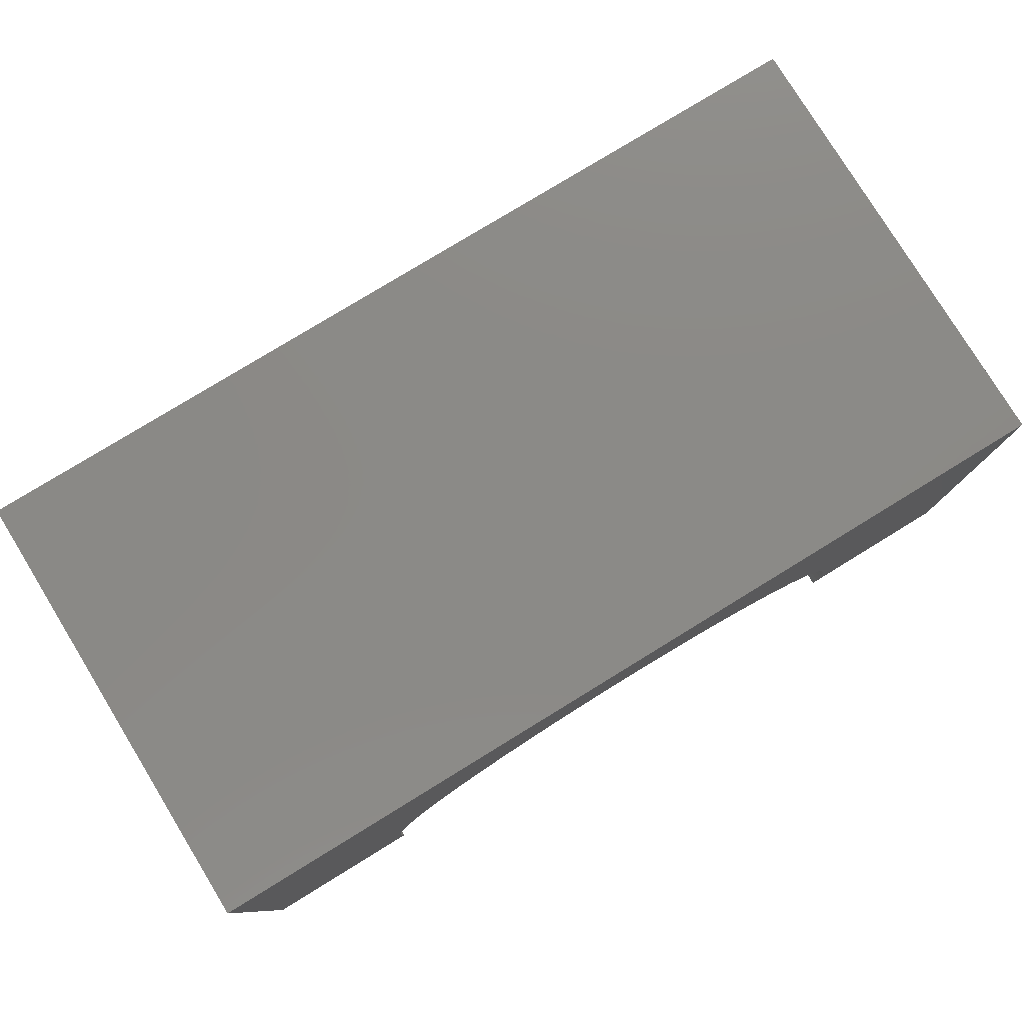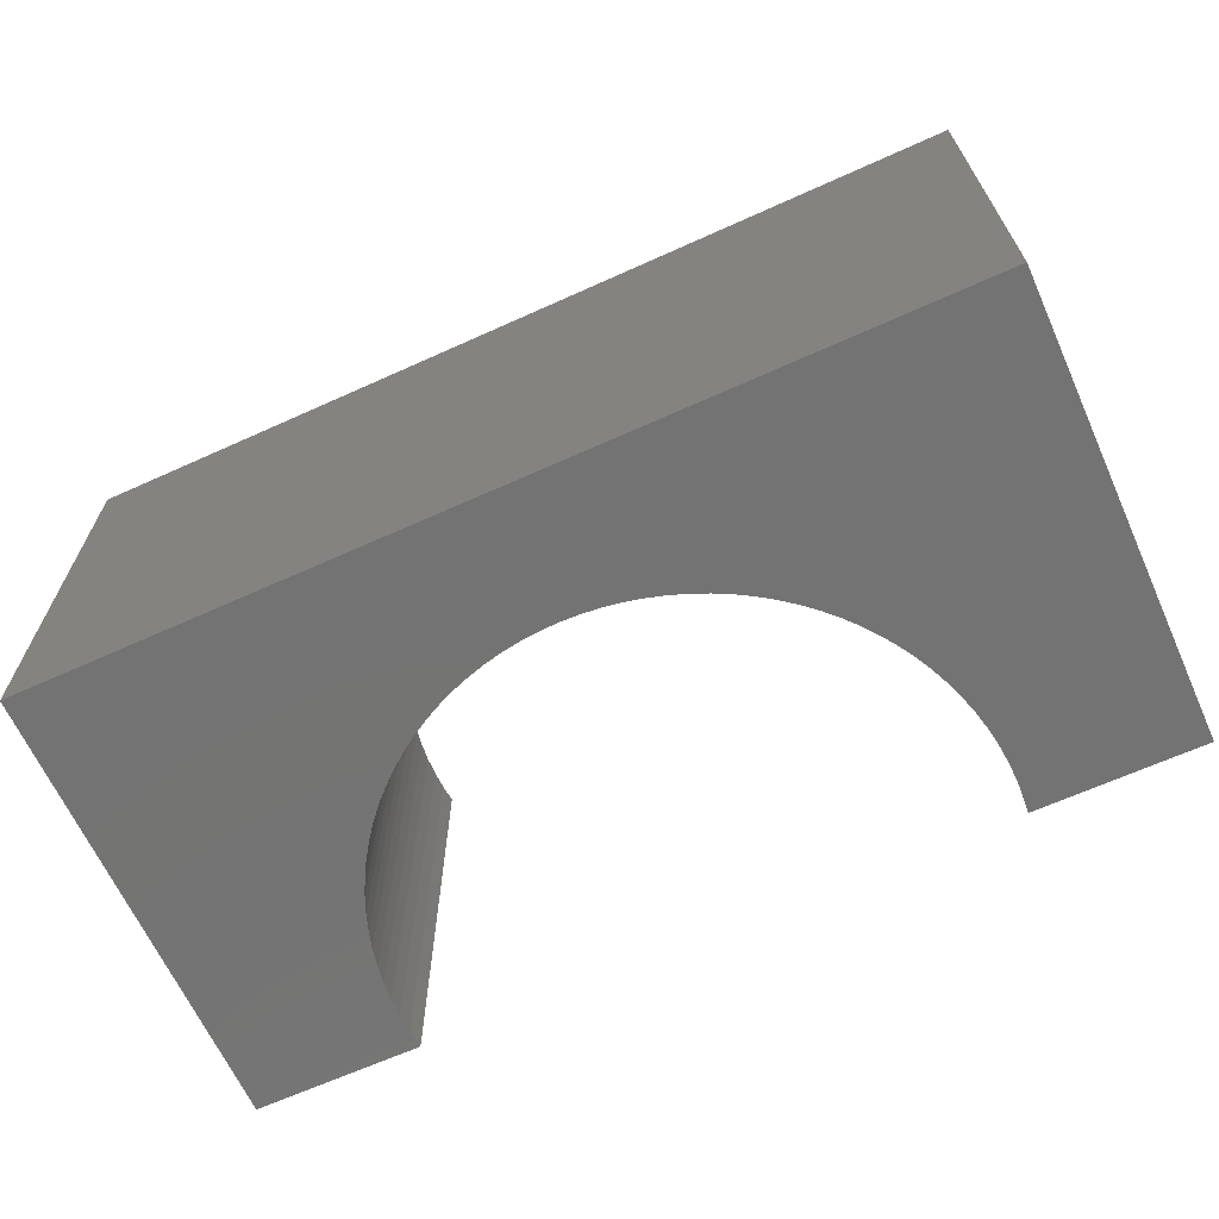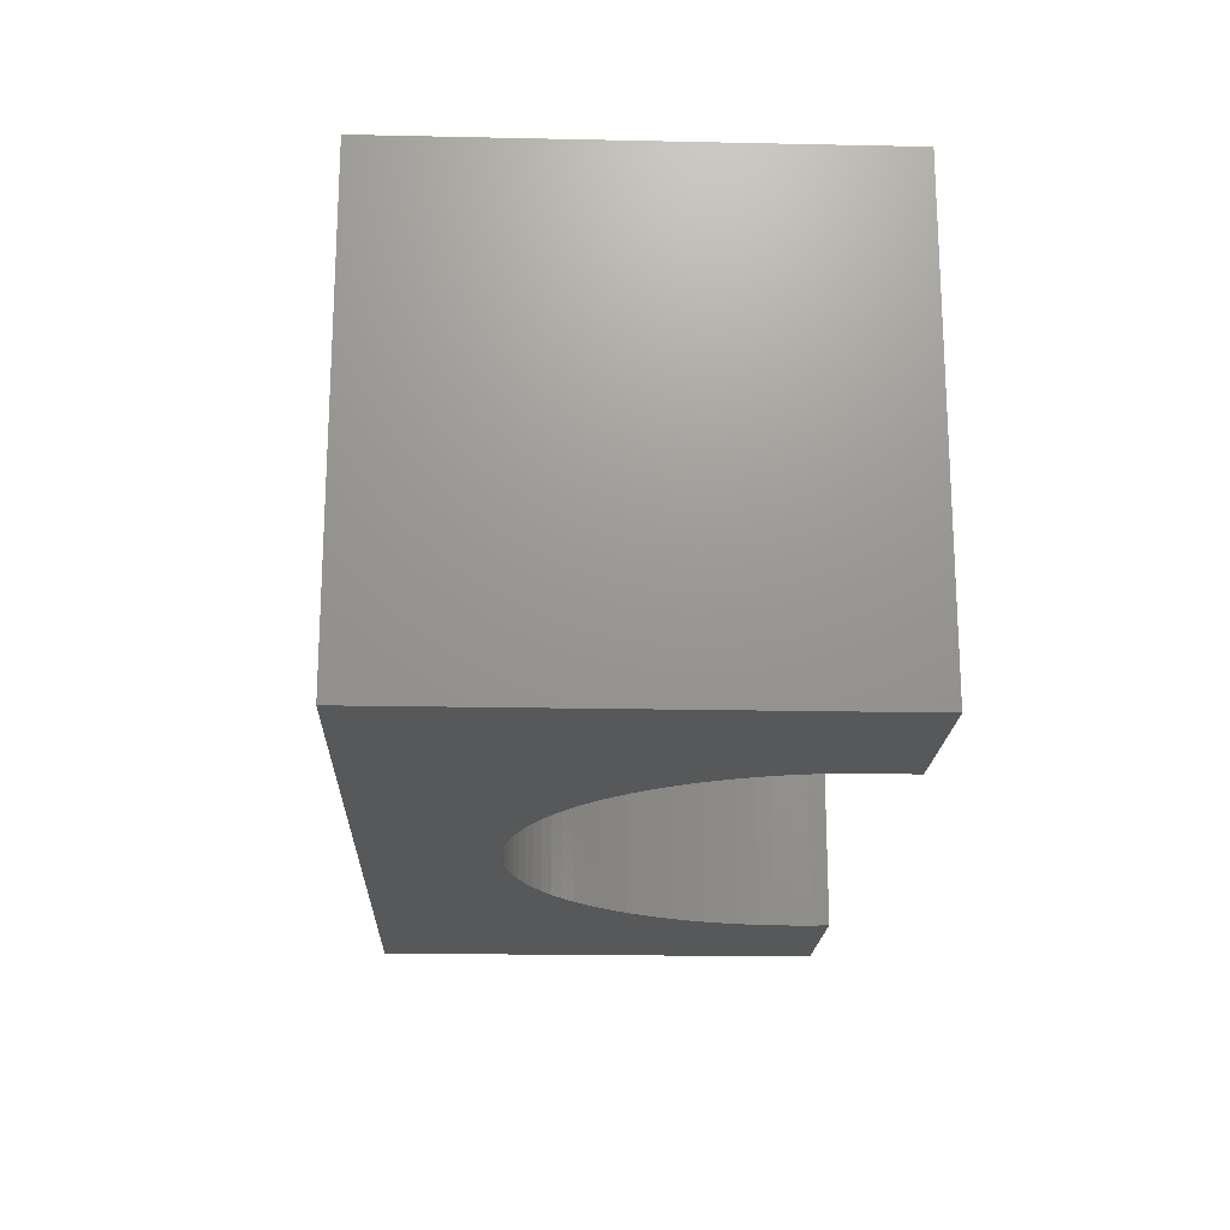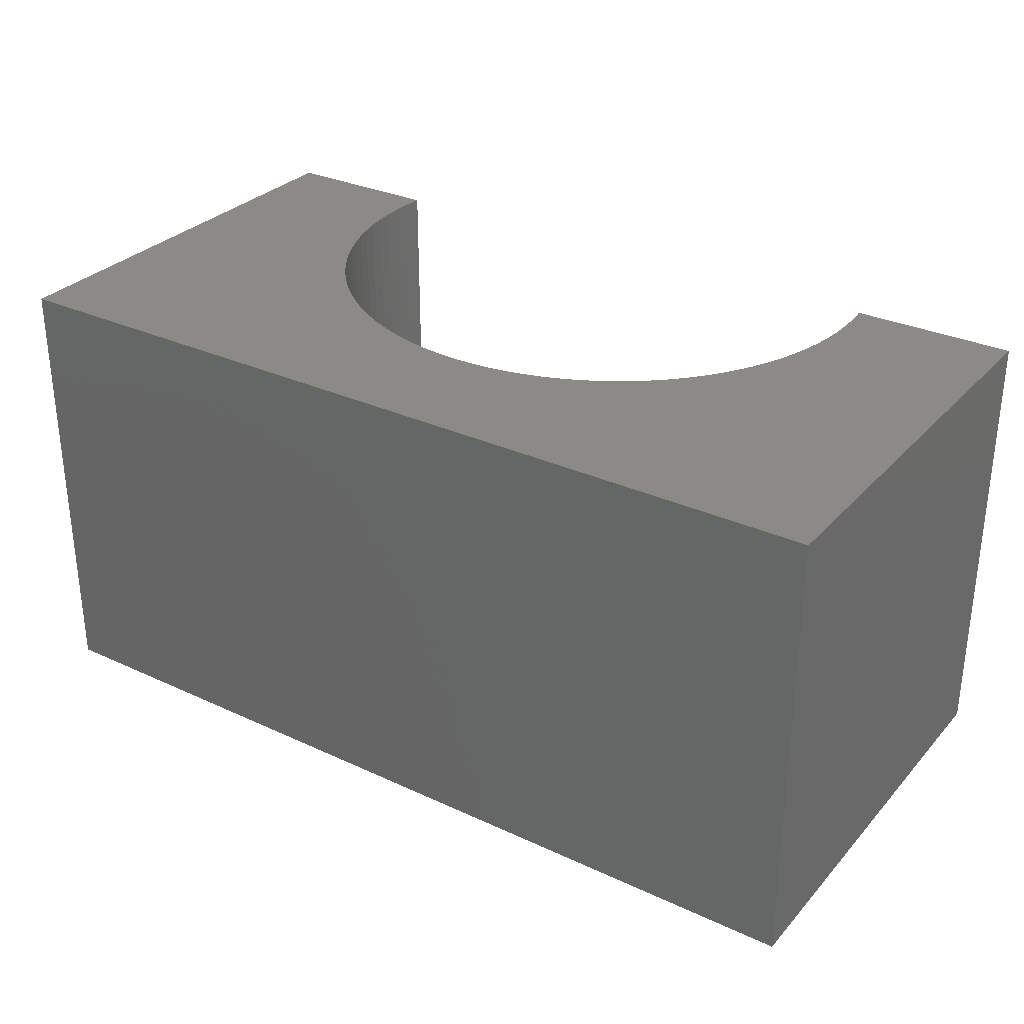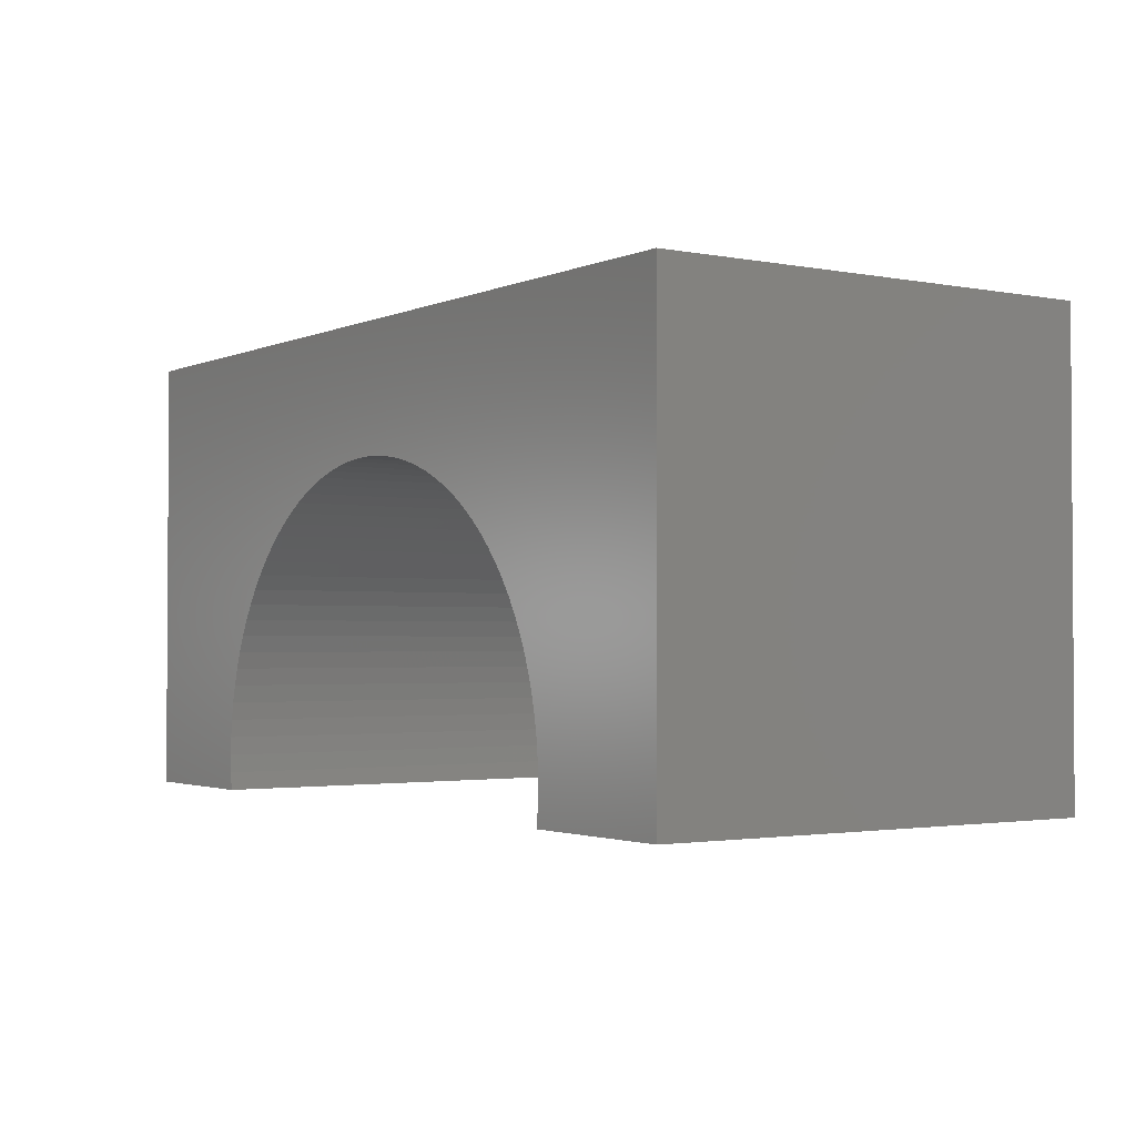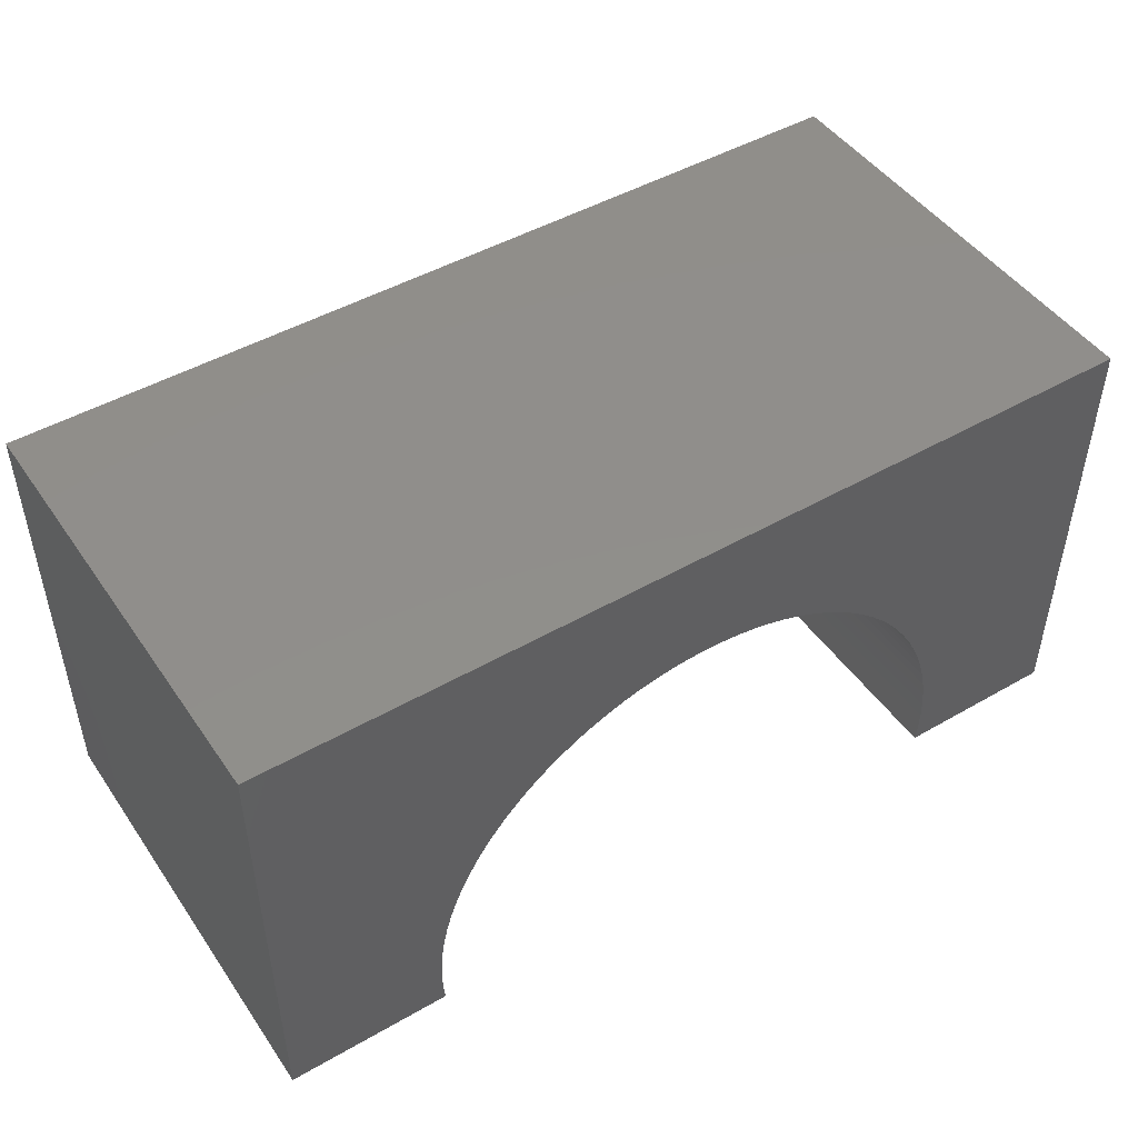
<metadata>
{"format":"stl","ext":"stl","renderer":"f3d","projection":"perspective","resolution":1024,"background":"white","views":[{"elev":78.9,"azim":148.5,"up":"+Z"},{"elev":-65.7,"azim":24.4,"up":"+Y"},{"elev":-19.1,"azim":87.7,"up":"+Y"},{"elev":30.5,"azim":33.8,"up":"+Y"},{"elev":-2.0,"azim":55.8,"up":"+Z"},{"elev":47.3,"azim":-33.0,"up":"+Z"}]}
</metadata>
<code>
# stl→obj: 118 verts, 232 faces
v -5 -2.5 -2.5
v -5 2.5 2.5
v -5 2.5 -2.5
v -5 -2.5 2.5
v 5 -2.5 2.5
v 5 2.5 2.5
v 5 2.5 -2.5
v 5 -2.5 -2.5
v 0 2.5 1.1
v 0.2009 2.5 1.094
v 0.4011 2.5 1.075
v 0.5996 2.5 1.043
v 0.7958 2.5 0.9995
v 0.9889 2.5 0.9434
v 1.178 2.5 0.8753
v 1.362 2.5 0.7954
v 1.542 2.5 0.7042
v 1.715 2.5 0.6018
v 1.881 2.5 0.4889
v 2.04 2.5 0.3656
v 2.191 2.5 0.2327
v 2.333 2.5 0.09055
v 2.466 2.5 -0.06024
v 2.589 2.5 -0.2191
v 2.702 2.5 -0.3854
v 2.804 2.5 -0.5584
v 2.895 2.5 -0.7375
v 2.975 2.5 -0.922
v 3.043 2.5 -1.111
v 3.099 2.5 -1.304
v 3.143 2.5 -1.5
v 3.175 2.5 -1.699
v 3.194 2.5 -1.899
v 3.2 2.5 -2.1
v 3.194 2.5 -2.301
v 3.175 2.5 -2.5
v -0.2009 2.5 1.094
v -0.4011 2.5 1.075
v -0.5996 2.5 1.043
v -0.7958 2.5 0.9995
v -0.9889 2.5 0.9434
v -1.178 2.5 0.8753
v -1.362 2.5 0.7954
v -1.542 2.5 0.7042
v -1.715 2.5 0.6018
v -1.881 2.5 0.4889
v -2.04 2.5 0.3656
v -2.191 2.5 0.2327
v -2.333 2.5 0.09055
v -2.466 2.5 -0.06024
v -2.589 2.5 -0.2191
v -2.702 2.5 -0.3854
v -2.804 2.5 -0.5584
v -2.895 2.5 -0.7375
v -2.975 2.5 -0.922
v -3.043 2.5 -1.111
v -3.099 2.5 -1.304
v -3.143 2.5 -1.5
v -3.175 2.5 -1.699
v -3.194 2.5 -1.899
v -3.2 2.5 -2.1
v -3.194 2.5 -2.301
v -3.175 2.5 -2.5
v -3.175 -2.5 -2.5
v 3.175 -2.5 -2.5
v 0 -2.5 1.1
v -0.2009 -2.5 1.094
v -0.4011 -2.5 1.075
v -0.5996 -2.5 1.043
v -0.7958 -2.5 0.9995
v -0.9889 -2.5 0.9434
v -1.178 -2.5 0.8753
v -1.362 -2.5 0.7954
v -1.542 -2.5 0.7042
v -1.715 -2.5 0.6018
v -1.881 -2.5 0.4889
v -2.04 -2.5 0.3656
v -2.191 -2.5 0.2327
v -2.333 -2.5 0.09055
v -2.466 -2.5 -0.06024
v -2.589 -2.5 -0.2191
v -2.702 -2.5 -0.3854
v -2.804 -2.5 -0.5584
v -2.895 -2.5 -0.7375
v -2.975 -2.5 -0.922
v -3.043 -2.5 -1.111
v -3.099 -2.5 -1.304
v -3.143 -2.5 -1.5
v -3.175 -2.5 -1.699
v -3.194 -2.5 -1.899
v -3.2 -2.5 -2.1
v -3.194 -2.5 -2.301
v 0.2009 -2.5 1.094
v 0.4011 -2.5 1.075
v 0.5996 -2.5 1.043
v 0.7958 -2.5 0.9995
v 0.9889 -2.5 0.9434
v 1.178 -2.5 0.8753
v 1.362 -2.5 0.7954
v 1.542 -2.5 0.7042
v 1.715 -2.5 0.6018
v 1.881 -2.5 0.4889
v 2.04 -2.5 0.3656
v 2.191 -2.5 0.2327
v 2.333 -2.5 0.09055
v 2.466 -2.5 -0.06024
v 2.589 -2.5 -0.2191
v 2.702 -2.5 -0.3854
v 2.804 -2.5 -0.5584
v 2.895 -2.5 -0.7375
v 2.975 -2.5 -0.922
v 3.043 -2.5 -1.111
v 3.099 -2.5 -1.304
v 3.143 -2.5 -1.5
v 3.175 -2.5 -1.699
v 3.194 -2.5 -1.899
v 3.2 -2.5 -2.1
v 3.194 -2.5 -2.301
f 1 2 3
f 2 1 4
f 2 5 6
f 5 2 4
f 5 7 6
f 7 5 8
f 6 9 2
f 6 10 9
f 6 11 10
f 6 12 11
f 6 13 12
f 6 14 13
f 6 15 14
f 6 16 15
f 6 17 16
f 6 18 17
f 6 19 18
f 6 20 19
f 6 21 20
f 6 22 21
f 6 23 22
f 6 24 23
f 6 25 24
f 6 26 25
f 6 27 26
f 6 28 27
f 7 28 6
f 28 7 29
f 29 7 30
f 30 7 31
f 31 7 32
f 32 7 33
f 33 7 34
f 34 7 35
f 35 7 36
f 37 2 9
f 38 2 37
f 39 2 38
f 40 2 39
f 41 2 40
f 42 2 41
f 43 2 42
f 44 2 43
f 45 2 44
f 46 2 45
f 47 2 46
f 48 2 47
f 49 2 48
f 50 2 49
f 51 2 50
f 52 2 51
f 53 2 52
f 54 2 53
f 55 2 54
f 3 55 56
f 3 56 57
f 3 57 58
f 3 58 59
f 3 59 60
f 3 60 61
f 3 61 62
f 3 62 63
f 55 3 2
f 1 63 64
f 63 1 3
f 65 7 8
f 7 65 36
f 4 66 5
f 4 67 66
f 4 68 67
f 4 69 68
f 4 70 69
f 4 71 70
f 4 72 71
f 4 73 72
f 4 74 73
f 4 75 74
f 4 76 75
f 4 77 76
f 4 78 77
f 4 79 78
f 4 80 79
f 4 81 80
f 4 82 81
f 4 83 82
f 4 84 83
f 4 85 84
f 1 85 4
f 85 1 86
f 86 1 87
f 87 1 88
f 88 1 89
f 89 1 90
f 90 1 91
f 91 1 92
f 92 1 64
f 93 5 66
f 94 5 93
f 95 5 94
f 96 5 95
f 97 5 96
f 98 5 97
f 99 5 98
f 100 5 99
f 101 5 100
f 102 5 101
f 103 5 102
f 104 5 103
f 105 5 104
f 106 5 105
f 107 5 106
f 108 5 107
f 109 5 108
f 110 5 109
f 111 5 110
f 8 111 112
f 8 112 113
f 8 113 114
f 8 114 115
f 8 115 116
f 8 116 117
f 8 117 118
f 8 118 65
f 111 8 5
f 117 33 34
f 33 117 116
f 116 32 33
f 32 116 115
f 90 61 60
f 61 90 91
f 67 9 66
f 9 67 37
f 105 21 22
f 21 105 104
f 98 16 99
f 16 98 15
f 101 19 102
f 19 101 18
f 114 30 31
f 30 114 113
f 110 26 27
f 26 110 109
f 95 13 96
f 13 95 12
f 97 15 98
f 15 97 14
f 102 20 103
f 20 102 19
f 78 49 48
f 49 78 79
f 85 56 55
f 56 85 86
f 115 31 32
f 31 115 114
f 113 29 30
f 29 113 112
f 107 23 24
f 23 107 106
f 93 11 94
f 11 93 10
f 96 14 97
f 14 96 13
f 94 12 95
f 12 94 11
f 100 18 101
f 18 100 17
f 99 17 100
f 17 99 16
f 103 21 104
f 21 103 20
f 78 47 77
f 47 78 48
f 82 53 52
f 53 82 83
f 79 50 49
f 50 79 80
f 112 28 29
f 28 112 111
f 111 27 28
f 27 111 110
f 106 22 23
f 22 106 105
f 109 25 26
f 25 109 108
f 108 24 25
f 24 108 107
f 66 10 93
f 10 66 9
f 65 35 36
f 35 65 118
f 118 34 35
f 34 118 117
f 92 63 62
f 63 92 64
f 91 62 61
f 62 91 92
f 77 46 76
f 46 77 47
f 71 40 70
f 40 71 41
f 70 39 69
f 39 70 40
f 73 42 72
f 42 73 43
f 89 60 59
f 60 89 90
f 76 45 75
f 45 76 46
f 74 43 73
f 43 74 44
f 72 41 71
f 41 72 42
f 69 38 68
f 38 69 39
f 68 37 67
f 37 68 38
f 88 59 58
f 59 88 89
f 80 51 50
f 51 80 81
f 81 52 51
f 52 81 82
f 75 44 74
f 44 75 45
f 86 57 56
f 57 86 87
f 87 58 57
f 58 87 88
f 83 54 53
f 54 83 84
f 84 55 54
f 55 84 85

</code>
